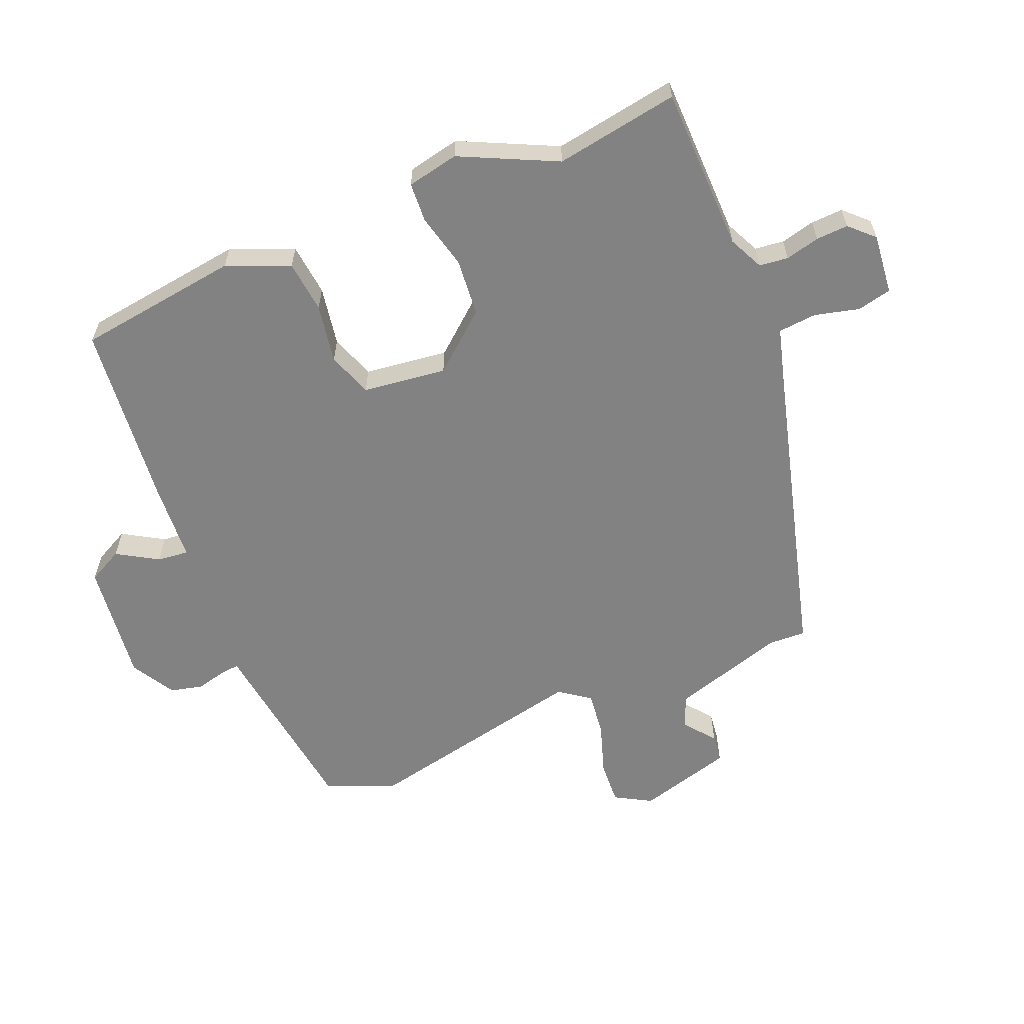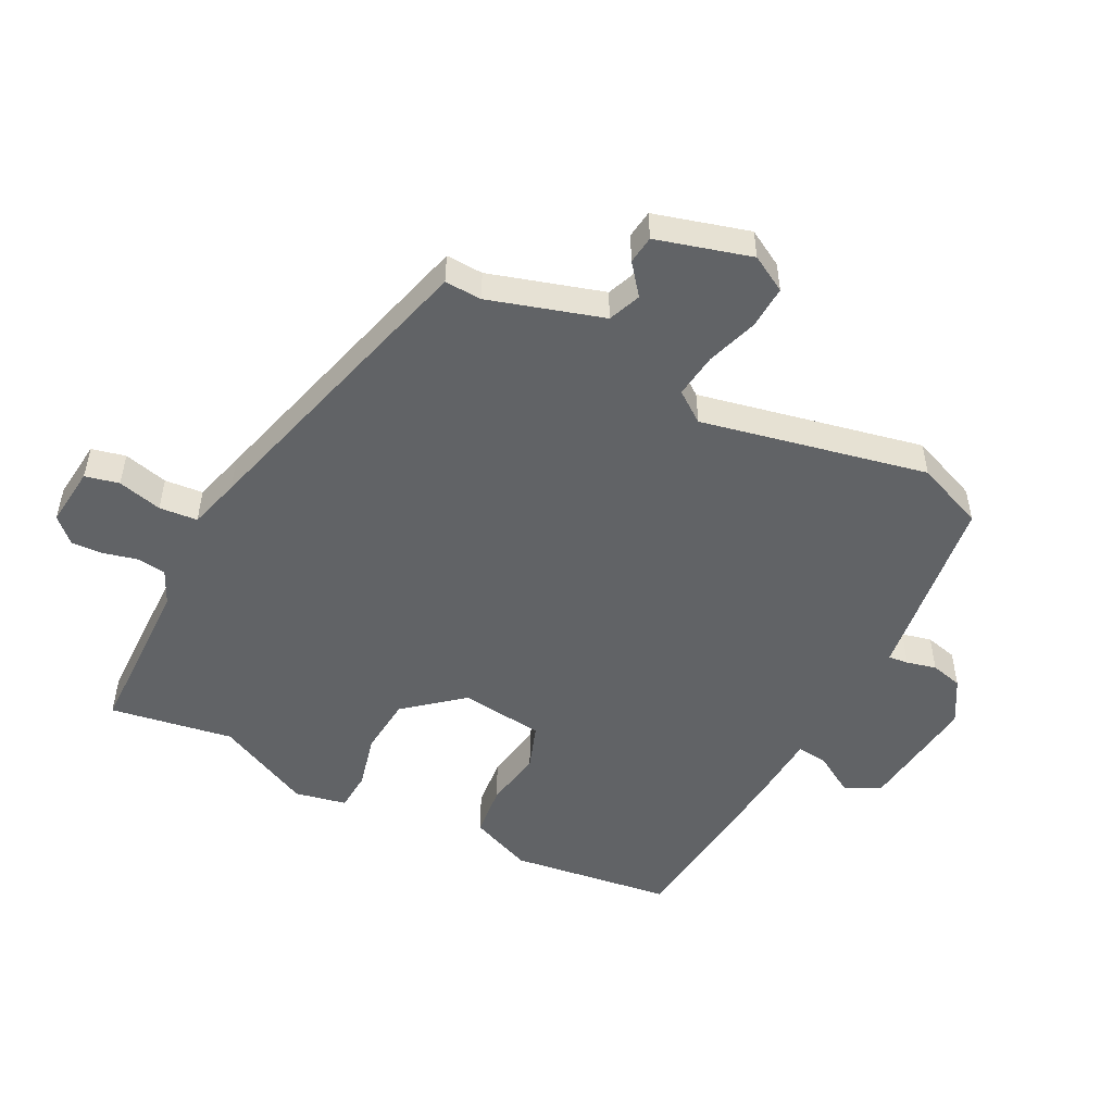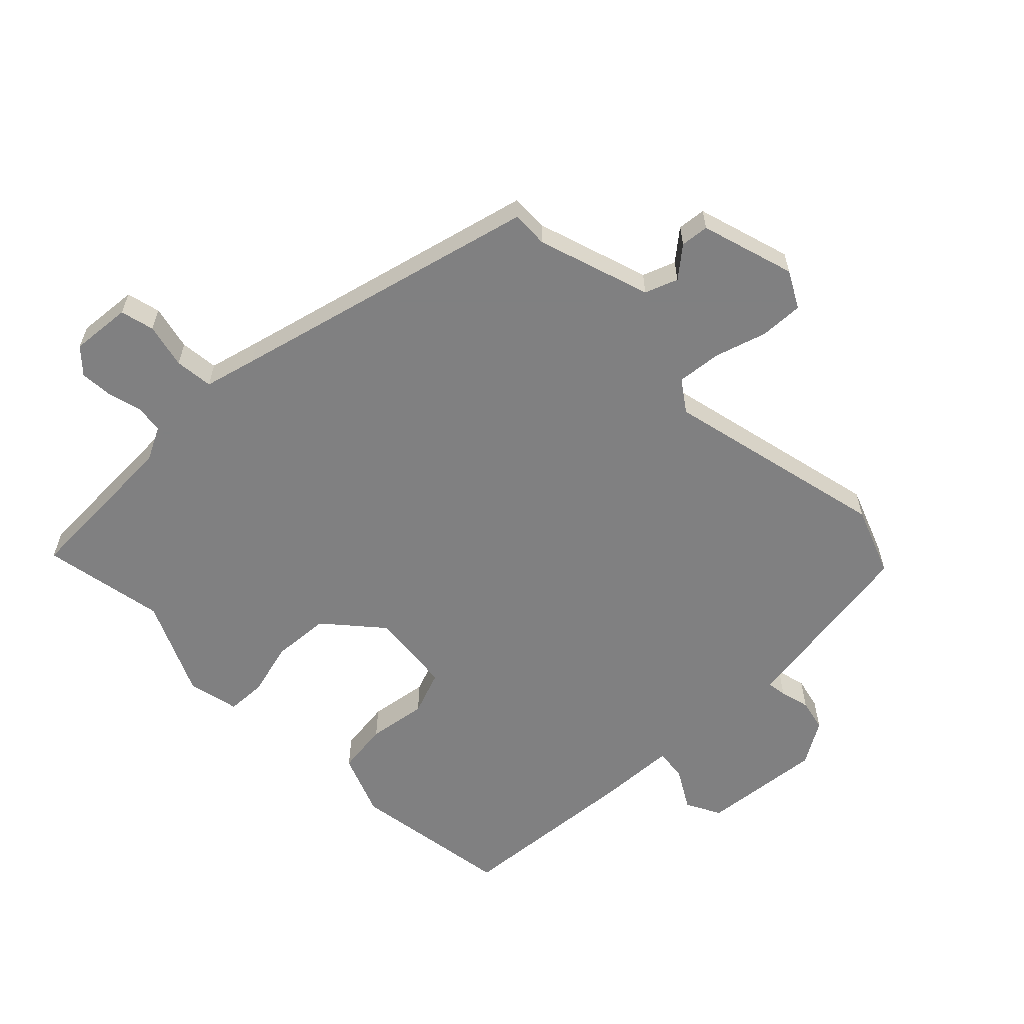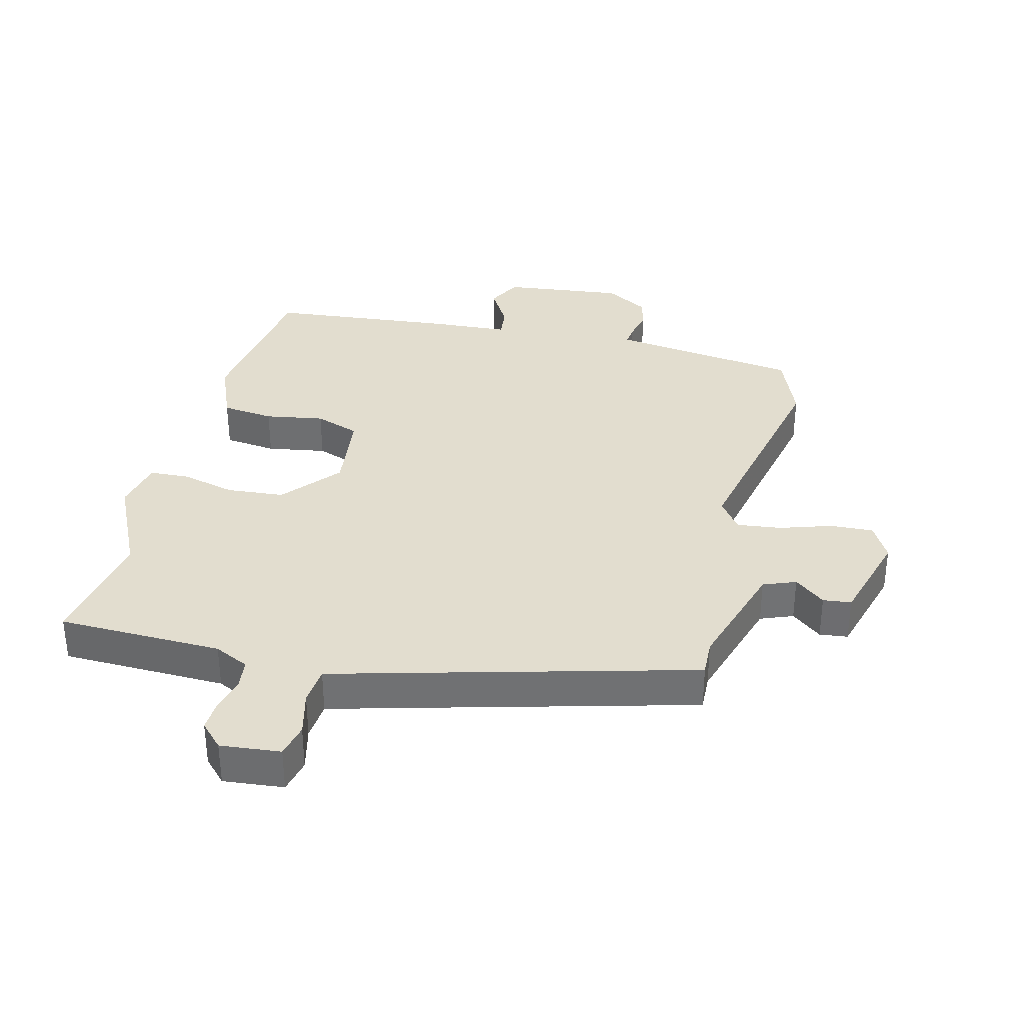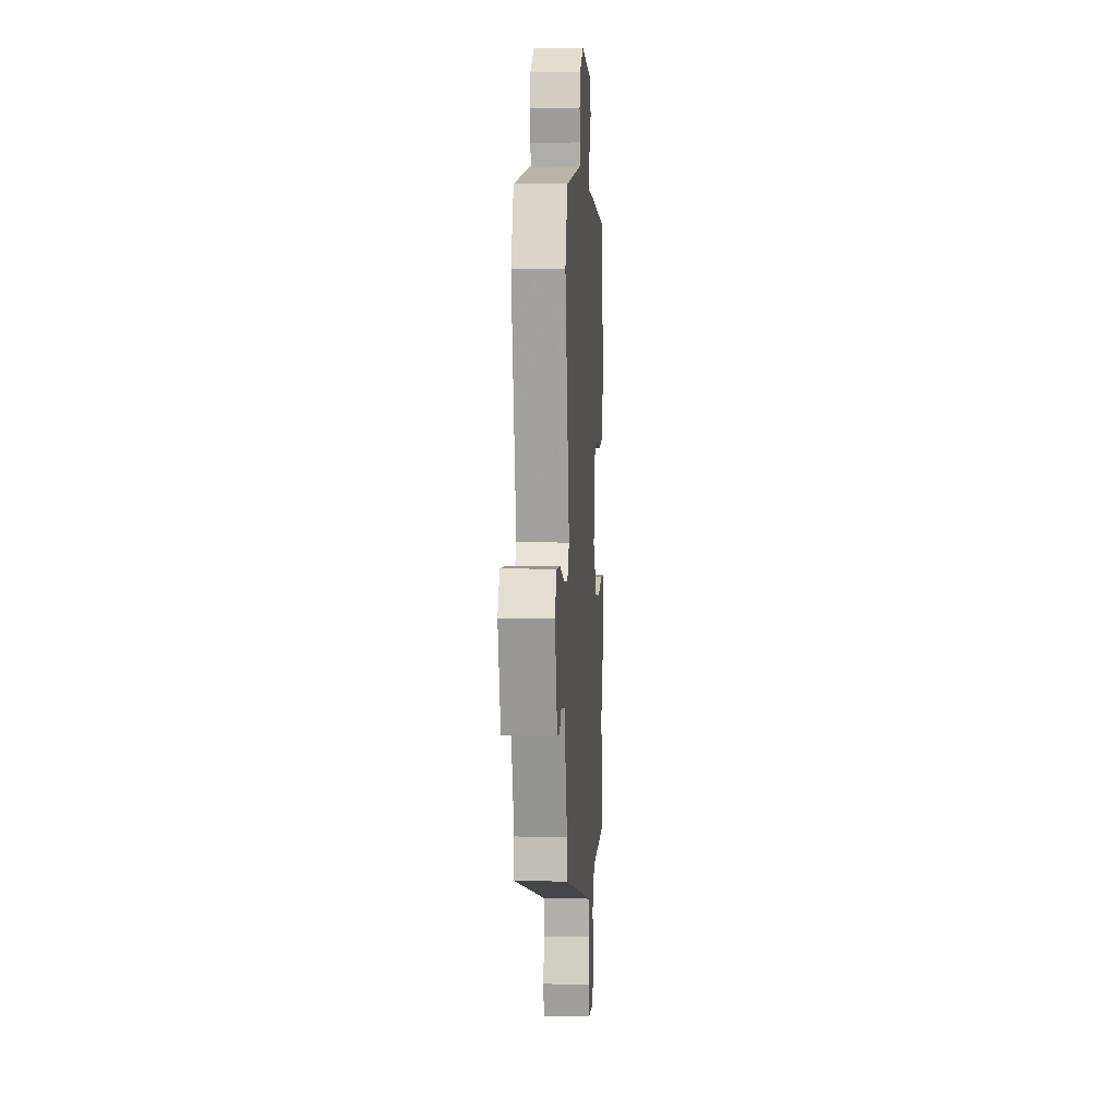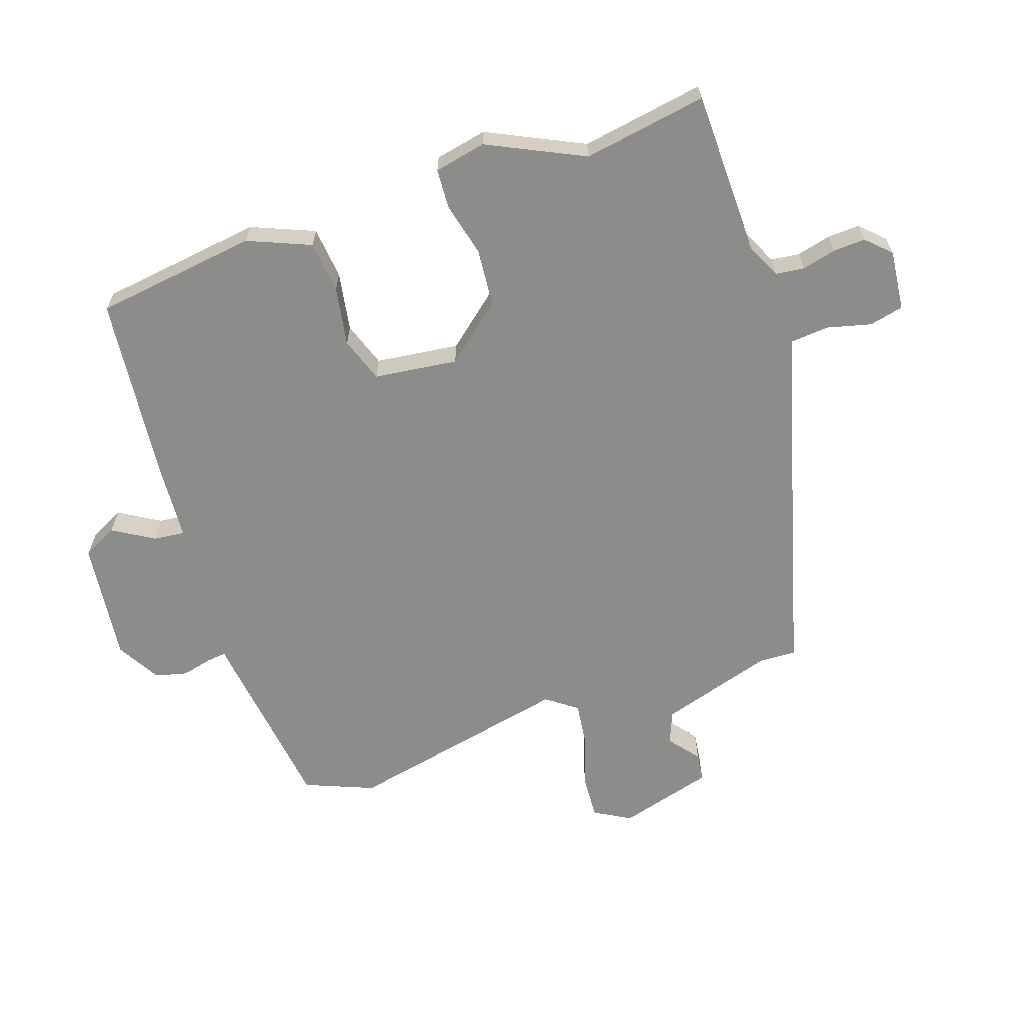
<metadata>
{"format":"obj","ext":"obj","renderer":"f3d","projection":"perspective","resolution":1024,"background":"white","views":[{"elev":-60.7,"azim":111.9,"up":"+Y"},{"elev":-50.8,"azim":-117.8,"up":"+Y"},{"elev":-60.0,"azim":-135.2,"up":"+Y"},{"elev":34.9,"azim":-166.4,"up":"+Y"},{"elev":4.9,"azim":-86.4,"up":"+Z"},{"elev":-64.1,"azim":108.1,"up":"+Y"}]}
</metadata>
<code>
v -0.505 0.07 -0.405
v -0.503 0.07 -0.346
v -0.56 0.07 -0.166
v -0.612 0.07 -0.146
v -0.66 0.07 -0.185
v -0.705 0.07 -0.18
v -0.749 0.07 -0.03
v -0.717 0.07 0.028
v -0.648 0.07 0.025
v -0.566 0.07 -0.001
v -0.495 0.07 -0.009
v -0.46 0.07 0.04
v -0.54 0.07 0.398
v -0.497 0.07 0.508
v -0.232 0.07 0.546
v -0.195 0.07 0.551
v -0.199 0.07 0.583
v -0.211 0.07 0.63
v -0.199 0.07 0.681
v -0.13 0.07 0.722
v 0.063 0.07 0.701
v 0.092 0.07 0.646
v 0.054 0.07 0.581
v 0.049 0.07 0.531
v 0.174 0.07 0.524
v 0.469 0.07 0.497
v 0.507 0.07 0.239
v 0.467 0.07 0.139
v 0.384 0.07 0.129
v 0.29 0.07 0.144
v 0.219 0.07 0.118
v 0.204 0.07 -0.015
v 0.281 0.07 -0.105
v 0.373 0.07 -0.112
v 0.459 0.07 -0.09
v 0.522 0.07 -0.093
v 0.54 0.07 -0.175
v 0.469 0.07 -0.328
v 0.504 0.07 -0.524
v 0.242 0.07 -0.532
v 0.187 0.07 -0.559
v 0.182 0.07 -0.605
v 0.196 0.07 -0.659
v 0.199 0.07 -0.71
v 0.163 0.07 -0.748
v 0.067 0.07 -0.739
v 0.054 0.07 -0.685
v 0.071 0.07 -0.614
v 0.065 0.07 -0.553
v -0.018 0.07 -0.531
v -0.505 0 -0.405
v -0.503 0 -0.346
v -0.56 0 -0.166
v -0.612 0 -0.146
v -0.66 0 -0.185
v -0.705 0 -0.18
v -0.749 0 -0.03
v -0.717 0 0.028
v -0.648 0 0.025
v -0.566 0 -0.001
v -0.495 0 -0.009
v -0.46 0 0.04
v -0.54 0 0.398
v -0.497 0 0.508
v -0.232 0 0.546
v -0.195 0 0.551
v -0.199 0 0.583
v -0.211 0 0.63
v -0.199 0 0.681
v -0.13 0 0.722
v 0.063 0 0.701
v 0.092 0 0.646
v 0.054 0 0.581
v 0.049 0 0.531
v 0.174 0 0.524
v 0.469 0 0.497
v 0.507 0 0.239
v 0.467 0 0.139
v 0.384 0 0.129
v 0.29 0 0.144
v 0.219 0 0.118
v 0.204 0 -0.015
v 0.281 0 -0.105
v 0.373 0 -0.112
v 0.459 0 -0.09
v 0.522 0 -0.093
v 0.54 0 -0.175
v 0.469 0 -0.328
v 0.504 0 -0.524
v 0.242 0 -0.532
v 0.187 0 -0.559
v 0.182 0 -0.605
v 0.196 0 -0.659
v 0.199 0 -0.71
v 0.163 0 -0.748
v 0.067 0 -0.739
v 0.054 0 -0.685
v 0.071 0 -0.614
v 0.065 0 -0.553
v -0.018 0 -0.531
f 45 46 47 48
f 45 48 49
f 42 43 44 45
f 41 42 45 49
f 40 41 49 50
f 38 39 40 50
f 34 35 36 37
f 33 34 37 38
f 32 33 38 50
f 27 28 29 30
f 27 30 31
f 24 25 26 27
f 24 27 31
f 20 21 22 23
f 20 23 24
f 17 18 19 20
f 16 17 20 24
f 12 13 14 15
f 12 15 16 24
f 7 8 9 10
f 7 10 11
f 4 5 6 7
f 3 4 7 11
f 2 3 11 12
f 24 31 32 50
f 12 24 50
f 1 2 12 50
f 98 97 96 95
f 99 98 95
f 95 94 93 92
f 99 95 92 91
f 100 99 91 90
f 100 90 89 88
f 87 86 85 84
f 88 87 84 83
f 100 88 83 82
f 80 79 78 77
f 81 80 77
f 77 76 75 74
f 81 77 74
f 73 72 71 70
f 74 73 70
f 70 69 68 67
f 74 70 67 66
f 65 64 63 62
f 74 66 65 62
f 60 59 58 57
f 61 60 57
f 57 56 55 54
f 61 57 54 53
f 62 61 53 52
f 100 82 81 74
f 100 74 62
f 100 62 52 51
f 1 51 52 2
f 2 52 53 3
f 3 53 54 4
f 4 54 55 5
f 5 55 56 6
f 6 56 57 7
f 7 57 58 8
f 8 58 59 9
f 9 59 60 10
f 10 60 61 11
f 11 61 62 12
f 12 62 63 13
f 13 63 64 14
f 14 64 65 15
f 15 65 66 16
f 16 66 67 17
f 17 67 68 18
f 18 68 69 19
f 19 69 70 20
f 20 70 71 21
f 21 71 72 22
f 22 72 73 23
f 23 73 74 24
f 24 74 75 25
f 25 75 76 26
f 26 76 77 27
f 27 77 78 28
f 28 78 79 29
f 29 79 80 30
f 30 80 81 31
f 31 81 82 32
f 32 82 83 33
f 33 83 84 34
f 34 84 85 35
f 35 85 86 36
f 36 86 87 37
f 37 87 88 38
f 38 88 89 39
f 39 89 90 40
f 40 90 91 41
f 41 91 92 42
f 42 92 93 43
f 43 93 94 44
f 44 94 95 45
f 45 95 96 46
f 46 96 97 47
f 47 97 98 48
f 48 98 99 49
f 49 99 100 50
f 50 100 51 1

</code>
